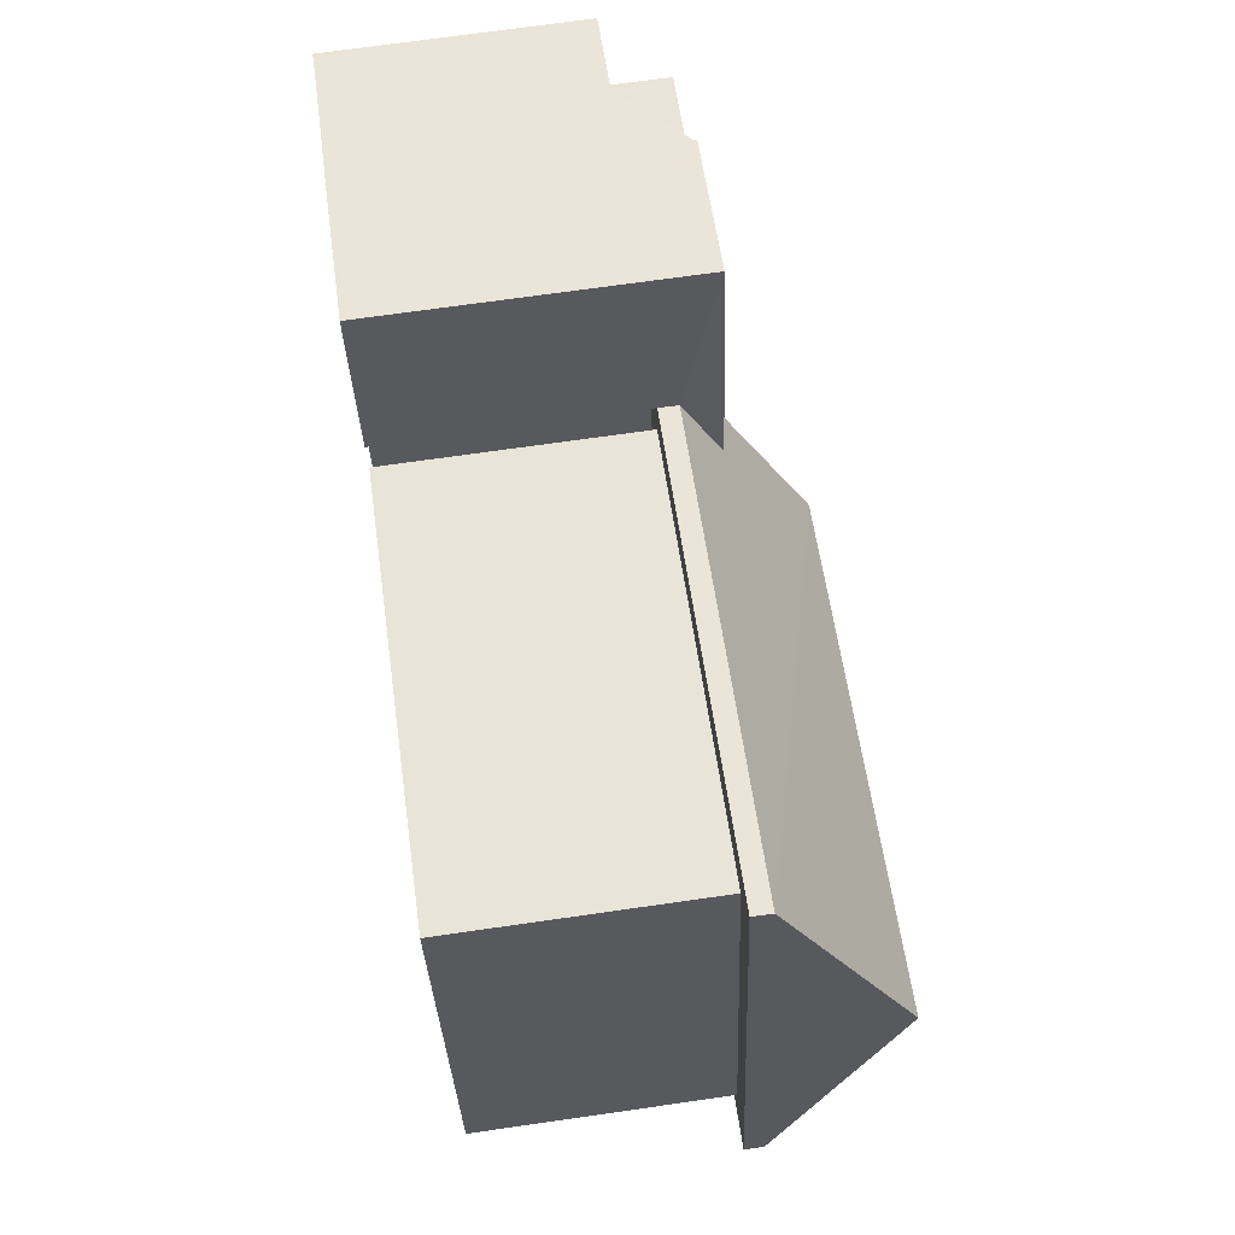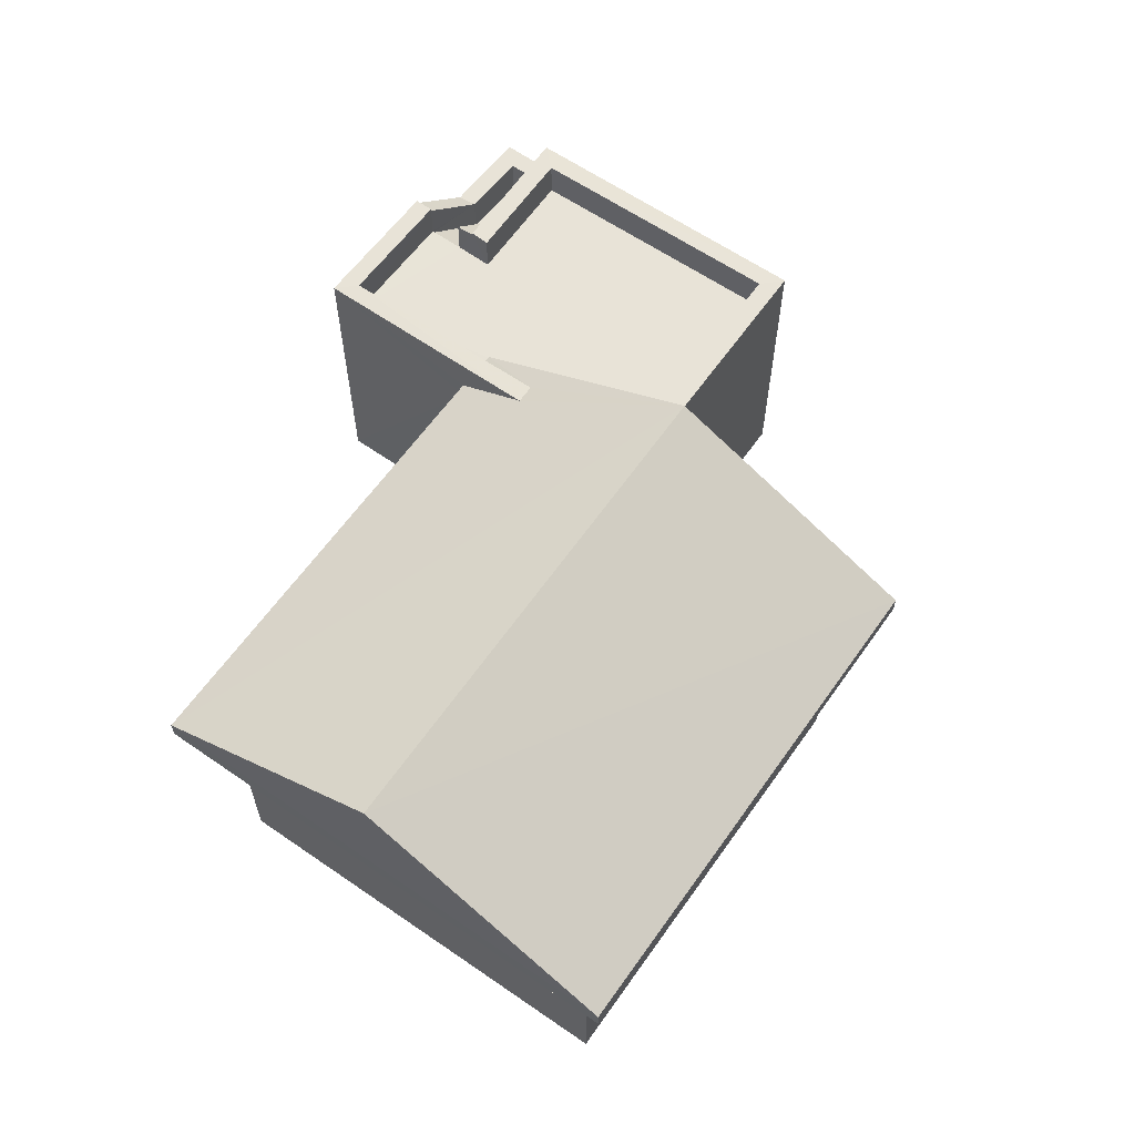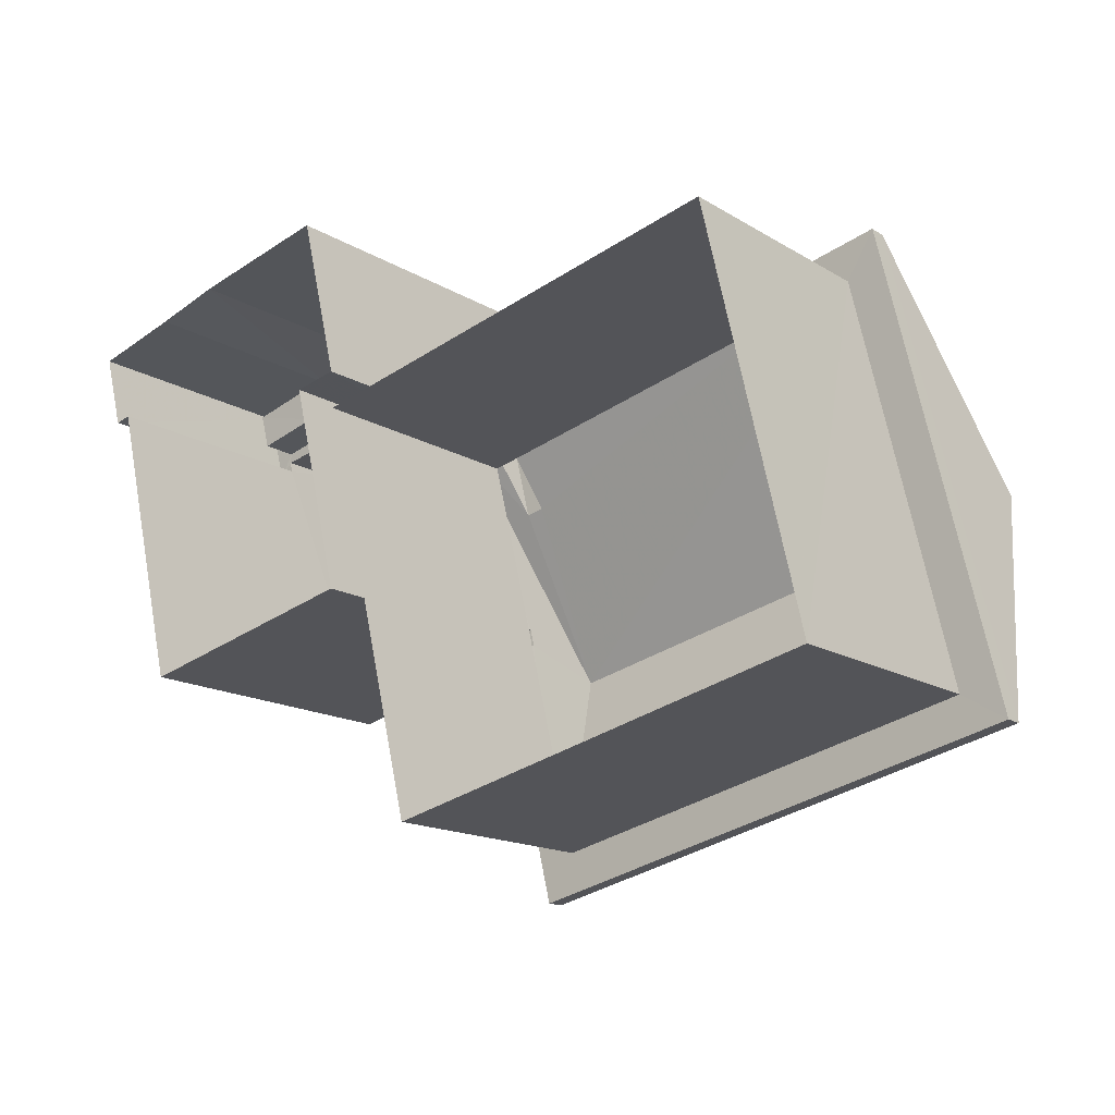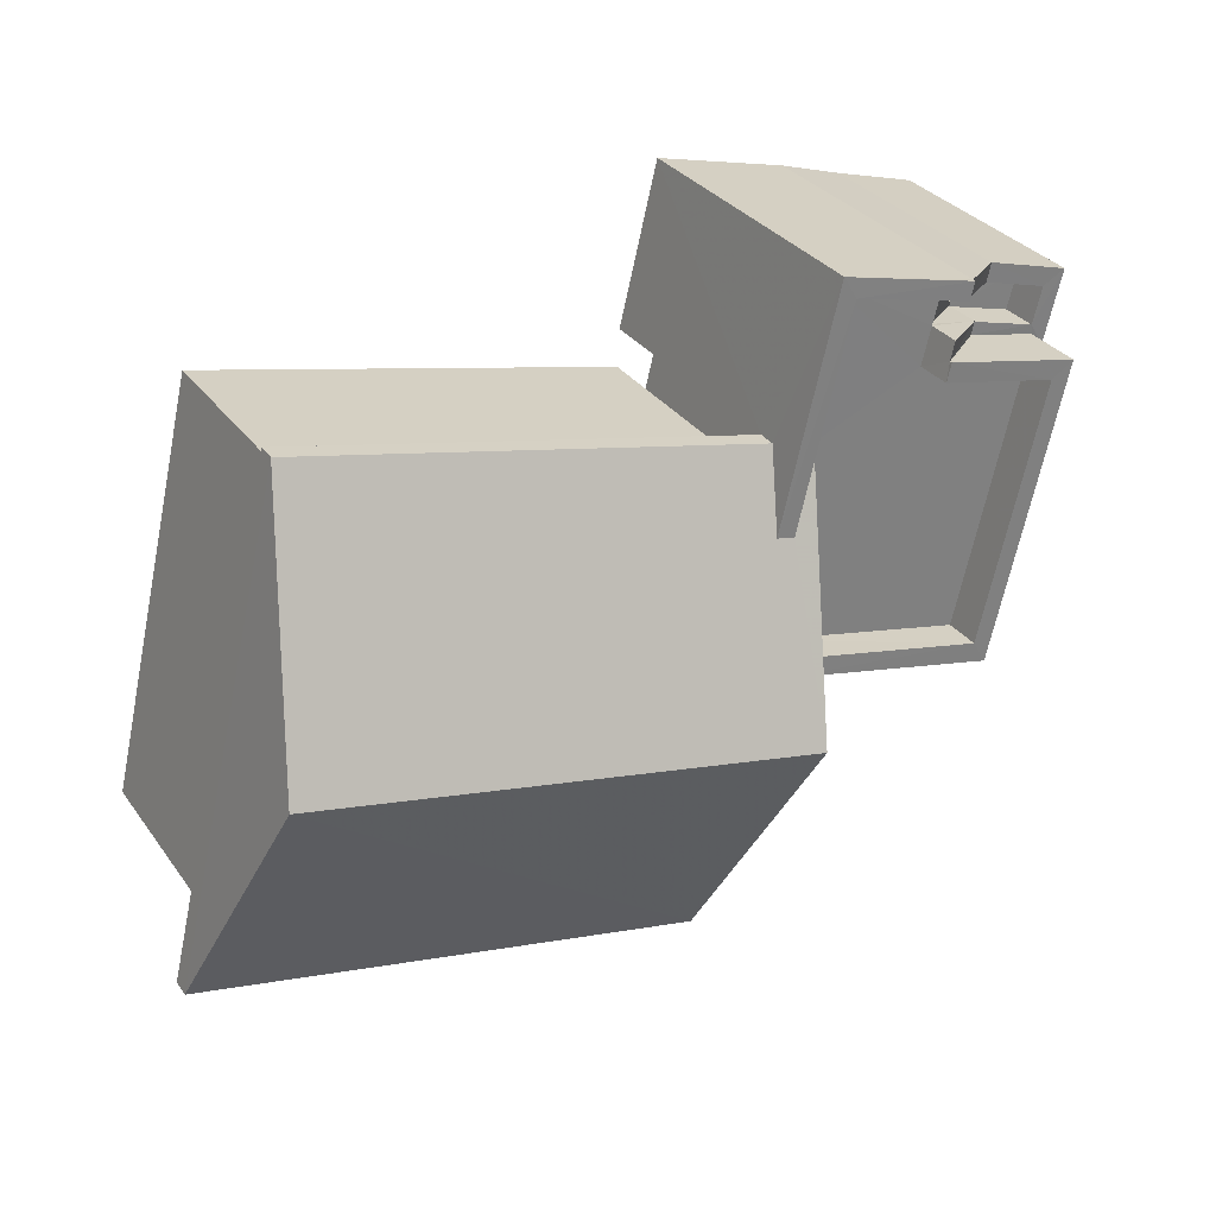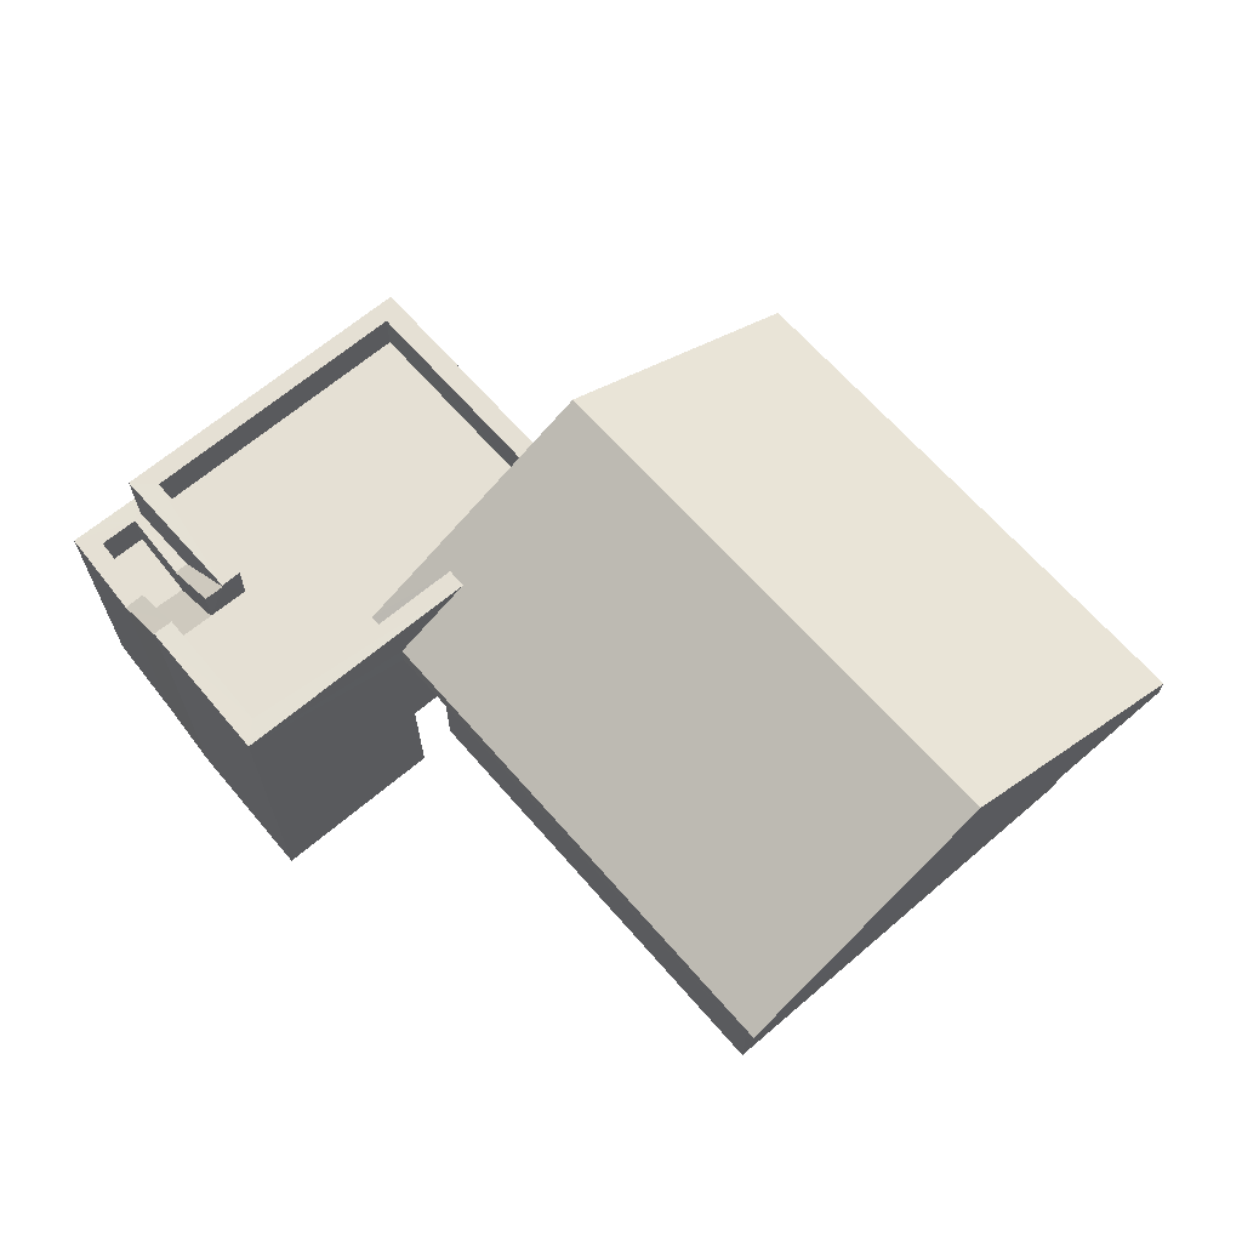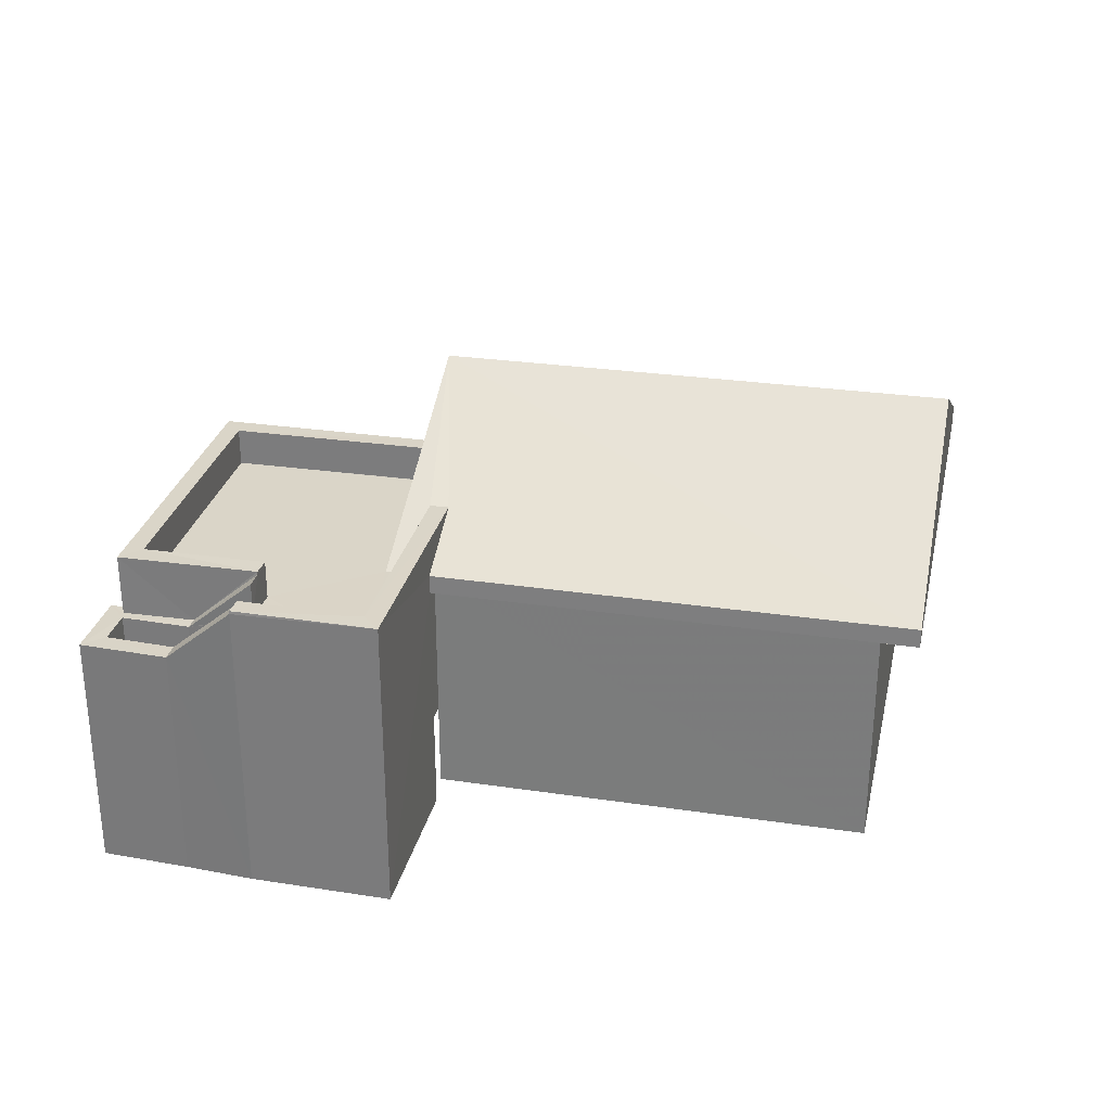
<metadata>
{"format":"obj","ext":"obj","renderer":"f3d","projection":"perspective","resolution":1024,"background":"white","views":[{"elev":71.6,"azim":-98.1,"up":"+Y"},{"elev":61.6,"azim":-68.2,"up":"+Z"},{"elev":-15.4,"azim":-141.7,"up":"+Y"},{"elev":31.5,"azim":-29.6,"up":"+Y"},{"elev":65.3,"azim":-144.1,"up":"+Z"},{"elev":29.1,"azim":179.2,"up":"+Z"}]}
</metadata>
<code>
v -8.936e+04 -9.977e+04 4.525
v -8.936e+04 -9.977e+04 4.525
v -8.936e+04 -9.977e+04 4.525
v -8.936e+04 -9.977e+04 4.525
v -8.936e+04 -9.977e+04 4.525
v -8.936e+04 -9.977e+04 4.526
v -8.936e+04 -9.977e+04 4.526
v -8.936e+04 -9.977e+04 4.526
v -8.936e+04 -9.977e+04 4.526
v -8.936e+04 -9.977e+04 4.526
v -8.937e+04 -9.977e+04 4.526
v -8.936e+04 -9.978e+04 4.526
v -8.937e+04 -9.977e+04 4.527
v -8.936e+04 -9.977e+04 4.526
v -8.937e+04 -9.977e+04 7.757
v -8.936e+04 -9.977e+04 7.756
v -8.937e+04 -9.977e+04 7.757
v -8.936e+04 -9.977e+04 7.756
v -8.936e+04 -9.977e+04 7.756
v -8.936e+04 -9.977e+04 7.756
v -8.936e+04 -9.977e+04 7.756
v -8.937e+04 -9.977e+04 7.757
v -8.937e+04 -9.977e+04 7.757
v -8.936e+04 -9.978e+04 7.757
v -8.936e+04 -9.978e+04 7.757
v -8.936e+04 -9.978e+04 8.007
v -8.937e+04 -9.977e+04 9.642
v -8.937e+04 -9.977e+04 8.007
v -8.936e+04 -9.977e+04 8.459
v -8.936e+04 -9.977e+04 8.46
v -8.936e+04 -9.977e+04 7.699
v -8.936e+04 -9.977e+04 7.699
v -8.936e+04 -9.977e+04 8.46
v -8.936e+04 -9.977e+04 8.001
v -8.936e+04 -9.977e+04 8.001
v -8.936e+04 -9.977e+04 8.001
v -8.936e+04 -9.977e+04 8.001
v -8.936e+04 -9.977e+04 8.001
v -8.936e+04 -9.977e+04 8.001
v -8.936e+04 -9.977e+04 8.001
v -8.936e+04 -9.977e+04 8.001
v -8.936e+04 -9.977e+04 8.001
v -8.936e+04 -9.977e+04 8.001
v -8.936e+04 -9.977e+04 9.641
v -8.936e+04 -9.977e+04 7.196
v -8.936e+04 -9.977e+04 7.196
v -8.936e+04 -9.977e+04 7.196
v -8.936e+04 -9.977e+04 7.196
v -8.936e+04 -9.977e+04 8.501
v -8.936e+04 -9.977e+04 8.501
v -8.936e+04 -9.977e+04 8.501
v -8.936e+04 -9.977e+04 8.501
v -8.936e+04 -9.977e+04 8.501
v -8.936e+04 -9.977e+04 8.501
v -8.936e+04 -9.977e+04 7.696
v -8.936e+04 -9.977e+04 7.696
v -8.936e+04 -9.977e+04 7.696
v -8.936e+04 -9.977e+04 7.696
v -8.936e+04 -9.977e+04 7.696
v -8.936e+04 -9.977e+04 7.696
v -8.936e+04 -9.977e+04 7.696
v -8.936e+04 -9.977e+04 7.696
v -8.936e+04 -9.977e+04 7.696
v -8.936e+04 -9.977e+04 7.696
v -8.936e+04 -9.977e+04 8.006
v -8.936e+04 -9.977e+04 8.006
v -8.936e+04 -9.977e+04 8.006
v -8.937e+04 -9.977e+04 8.007
v -8.936e+04 -9.977e+04 8.501
v -8.936e+04 -9.977e+04 8.501
v -8.936e+04 -9.977e+04 8.501
v -8.936e+04 -9.977e+04 8.501
v -8.936e+04 -9.977e+04 8.501
v -8.936e+04 -9.977e+04 8.501
v -8.936e+04 -9.977e+04 8.501
v -8.936e+04 -9.977e+04 8.501
v -8.936e+04 -9.977e+04 8.461
v -8.936e+04 -9.977e+04 7.699
v -8.936e+04 -9.977e+04 8.46
v -8.936e+04 -9.977e+04 7.7
v -8.936e+04 -9.977e+04 7.199
v -8.936e+04 -9.977e+04 7.96
v -8.936e+04 -9.977e+04 7.199
v -8.936e+04 -9.977e+04 7.96
v -8.936e+04 -9.977e+04 8.006
v -8.936e+04 -9.977e+04 8.006
f 1 2 3
f 3 2 4
f 4 2 5
f 6 5 7
f 7 2 8
f 7 8 9
f 10 6 7
f 5 2 7
f 11 12 13
f 11 14 12
f 15 16 17
f 17 16 18
f 19 18 20
f 18 16 21
f 20 18 21
f 15 17 22
f 23 15 22
f 23 22 24
f 24 25 20
f 20 25 19
f 22 25 24
f 26 27 28
f 29 30 31
f 30 32 31
f 30 33 32
f 34 35 36
f 37 34 38
f 36 39 40
f 41 40 42
f 38 34 43
f 43 34 41
f 34 36 41
f 41 36 40
f 44 27 26
f 45 46 47
f 45 48 46
f 49 50 51
f 50 52 51
f 53 49 51
f 54 53 51
f 55 56 57
f 58 57 59
f 60 58 59
f 61 62 63
f 59 56 64
f 63 62 64
f 62 59 64
f 57 56 59
f 65 52 66
f 66 52 44
f 67 68 50
f 50 68 44
f 52 50 44
f 69 70 71
f 69 71 72
f 73 74 72
f 71 70 75
f 73 76 74
f 71 73 72
f 77 78 79
f 77 80 78
f 68 27 44
f 81 82 83
f 81 84 82
f 35 66 36
f 35 65 66
f 1 55 2
f 1 56 55
f 62 47 46
f 62 61 47
f 64 56 1
f 3 64 1
f 82 38 43
f 82 84 38
f 39 85 40
f 40 85 73
f 85 76 73
f 37 30 34
f 30 54 51
f 30 51 34
f 16 6 10
f 16 49 6
f 49 67 50
f 16 67 49
f 60 48 45
f 60 59 48
f 51 65 34
f 34 65 35
f 52 65 51
f 63 31 61
f 47 61 81
f 45 47 81
f 60 78 80
f 60 80 58
f 31 32 61
f 45 83 60
f 83 78 60
f 45 81 83
f 32 81 61
f 30 53 54
f 30 29 53
f 71 75 41
f 42 71 41
f 18 19 14
f 14 19 12
f 19 25 12
f 73 42 40
f 73 71 42
f 9 21 7
f 9 20 21
f 17 11 13
f 22 17 13
f 81 32 84
f 84 32 38
f 32 33 38
f 24 86 26
f 24 20 86
f 28 23 24
f 26 28 24
f 4 5 63
f 63 29 31
f 63 5 29
f 68 15 23
f 28 68 23
f 85 36 66
f 85 39 36
f 30 38 33
f 30 37 38
f 5 6 29
f 29 49 53
f 29 6 49
f 8 2 55
f 8 55 72
f 55 69 72
f 55 57 69
f 27 68 28
f 9 8 20
f 86 72 74
f 86 20 72
f 20 8 72
f 25 13 12
f 25 22 13
f 67 16 15
f 68 67 15
f 85 66 76
f 86 74 26
f 74 76 44
f 26 74 44
f 76 66 44
f 77 70 80
f 70 69 80
f 80 57 58
f 80 69 57
f 10 21 16
f 10 7 21
f 75 77 41
f 41 77 43
f 75 70 77
f 43 77 79
f 4 64 3
f 4 63 64
f 18 14 11
f 17 18 11
f 82 43 78
f 82 78 83
f 43 79 78
f 62 46 48
f 59 62 48

</code>
